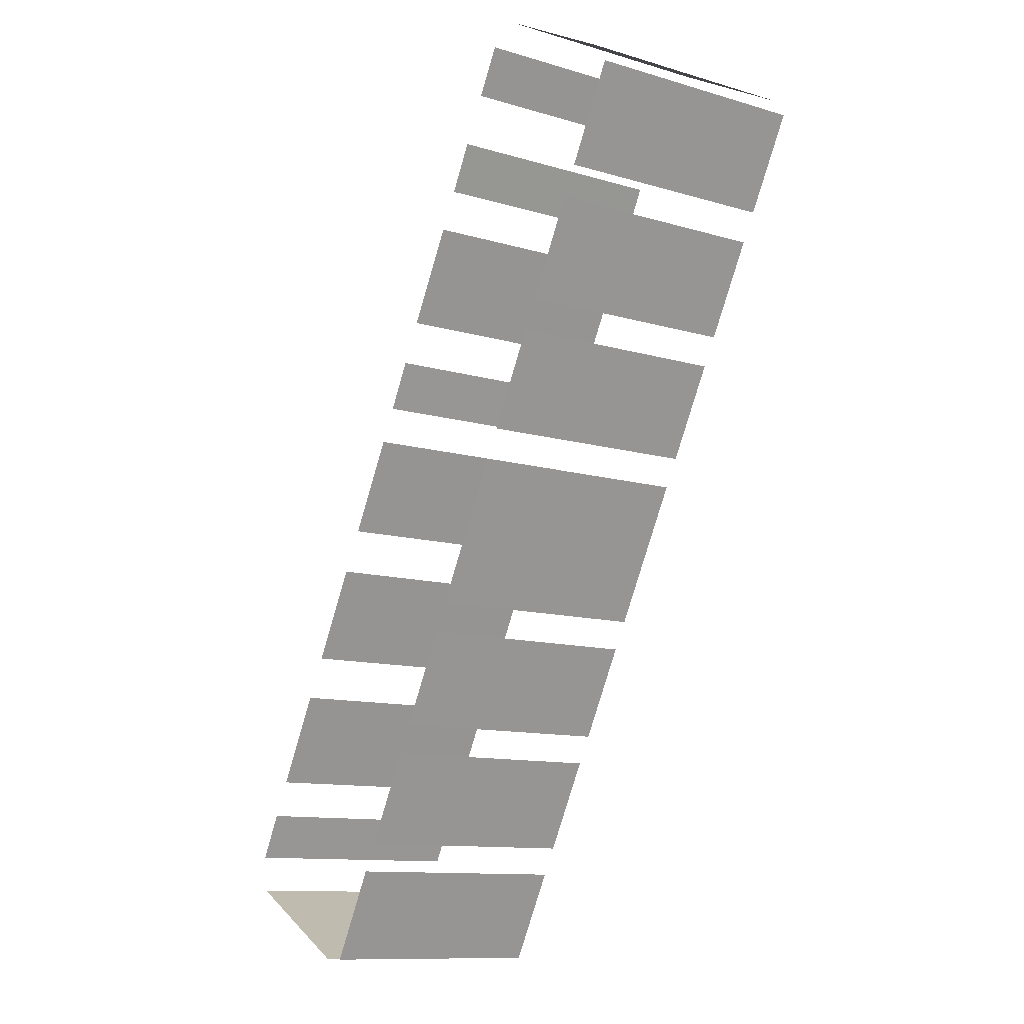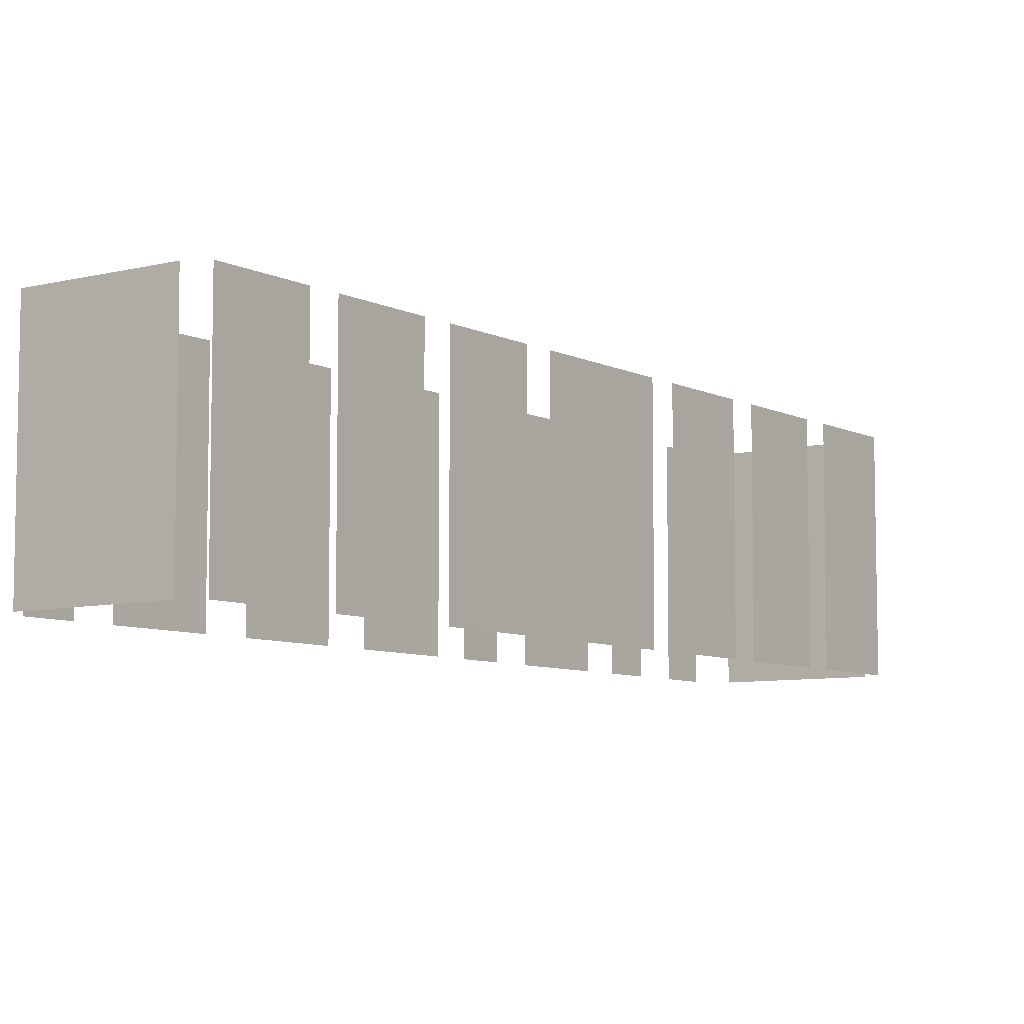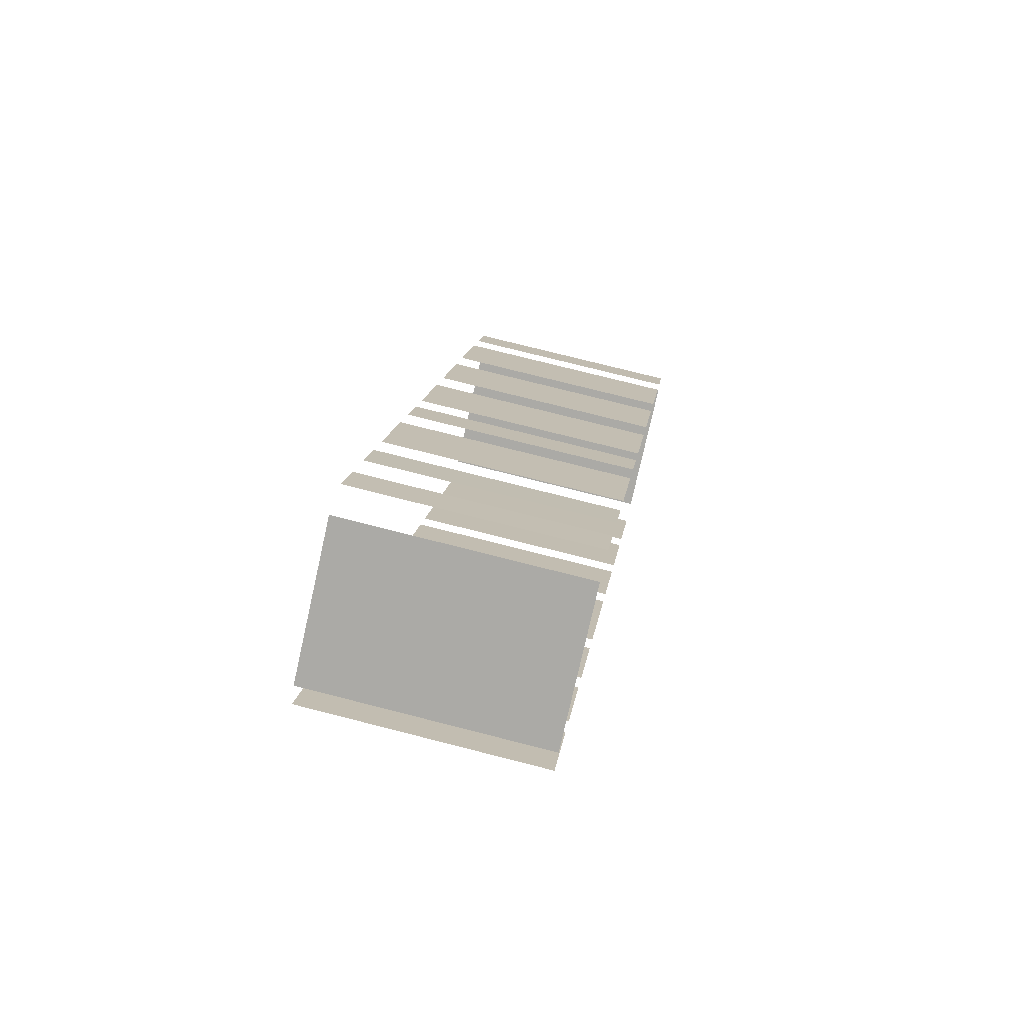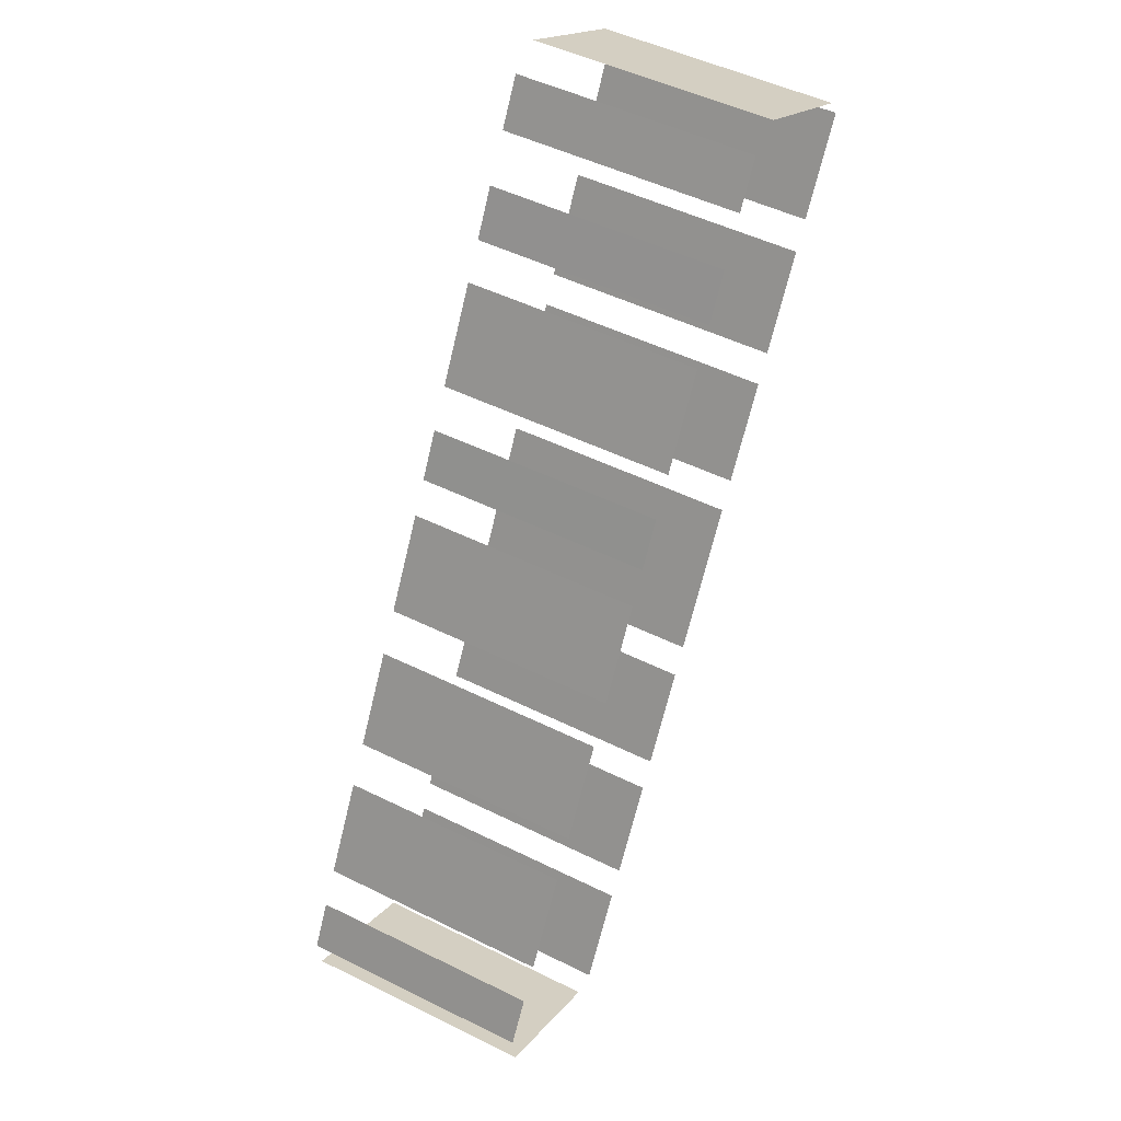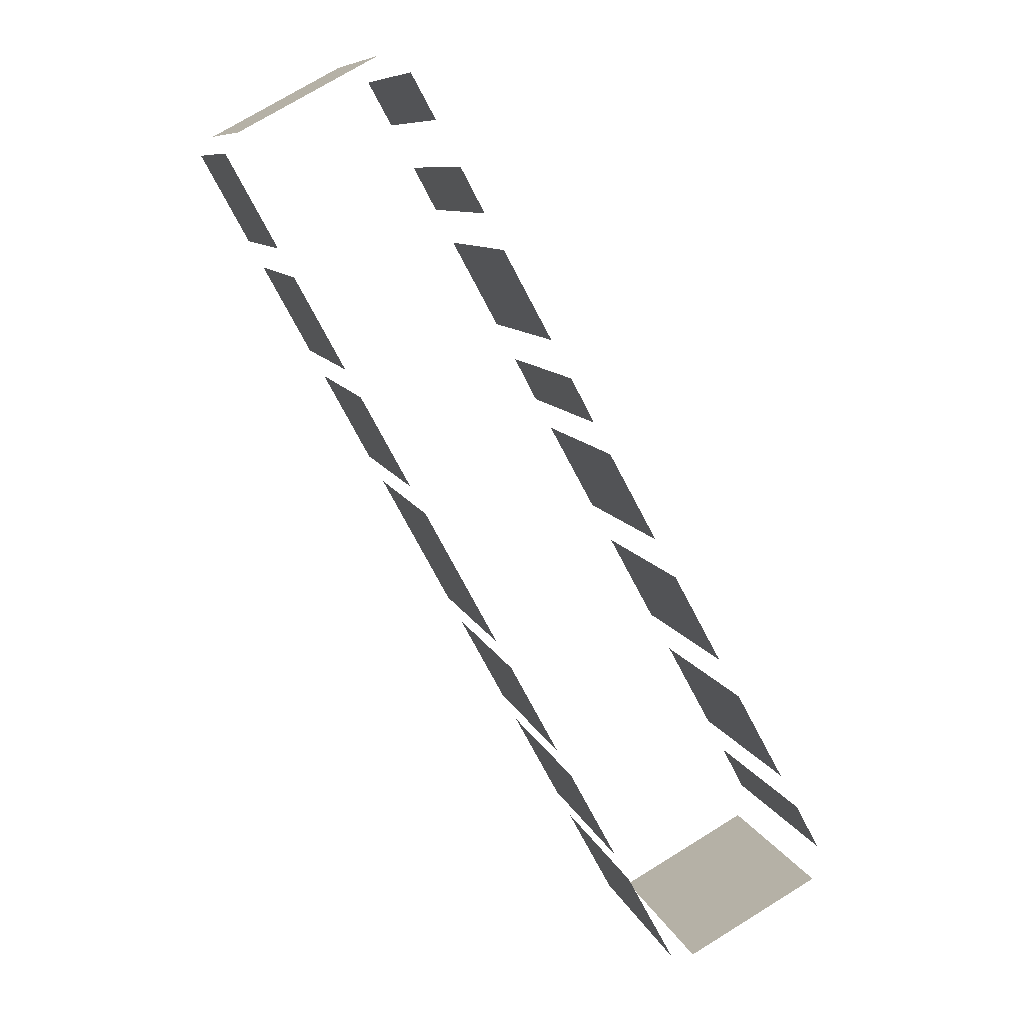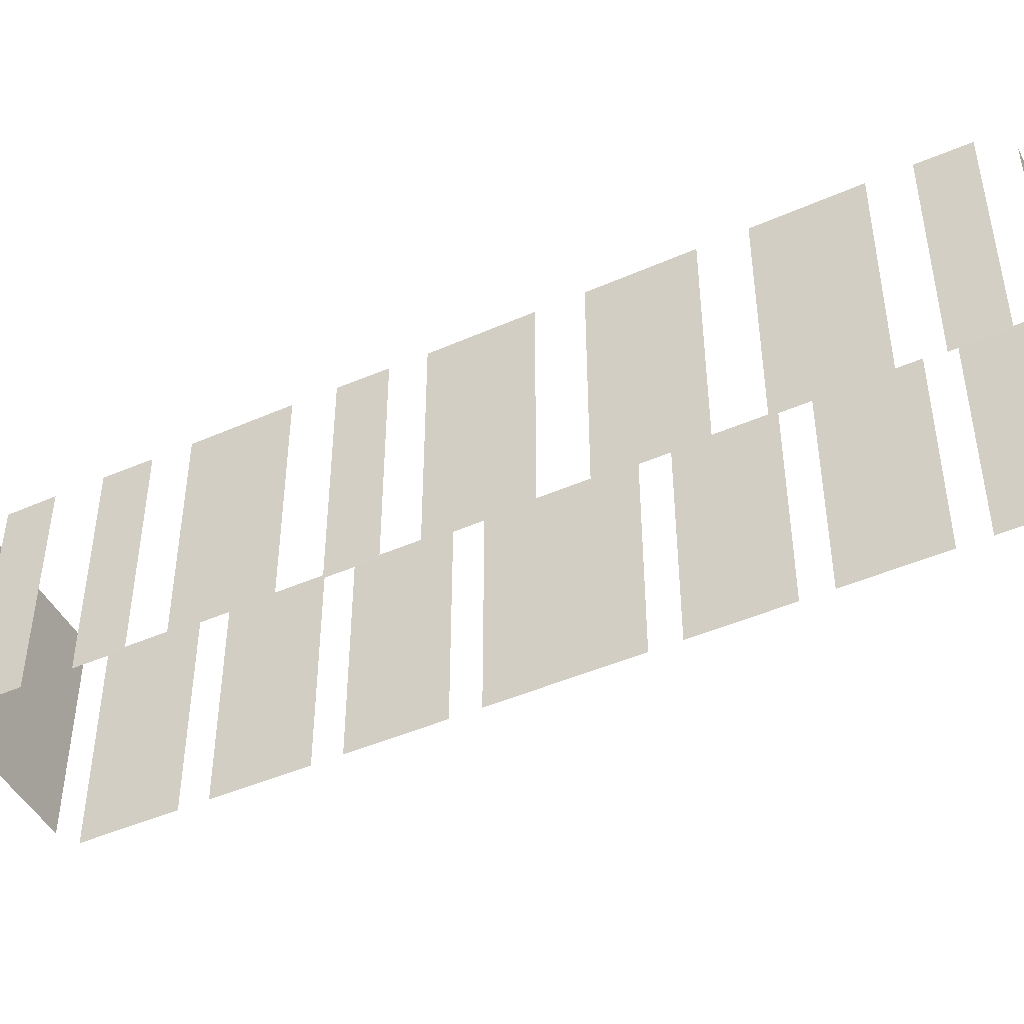
<metadata>
{"format":"obj","ext":"obj","renderer":"f3d","projection":"perspective","resolution":1024,"background":"white","views":[{"elev":-11.3,"azim":53.9,"up":"+Y"},{"elev":-7.3,"azim":7.1,"up":"+Z"},{"elev":75.0,"azim":104.3,"up":"+Y"},{"elev":48.9,"azim":-61.1,"up":"+Y"},{"elev":9.2,"azim":166.0,"up":"+Y"},{"elev":-46.3,"azim":-91.9,"up":"+Z"}]}
</metadata>
<code>
o geometryt000010000010000110010110000110000110100000010110st48
v 1103 -51.22 195
v 1103 -51.22 187.8
v 1103 -52.6 187.8
v 1103 -52.6 195
v 1103 -53.72 187.8
v 1107 -55.97 187.8
v 1107 -55.97 195
v 1103 -53.72 195
v 1105 -47.35 195
v 1105 -47.35 187.8
v 1104 -50.11 187.8
v 1104 -50.11 195
v 1108 -43.33 187.8
v 1106 -46.09 187.8
v 1106 -46.09 195
v 1108 -43.33 195
v 1110 -39.31 187.8
v 1108 -42.07 187.8
v 1108 -42.07 195
v 1110 -39.31 195
v 1108 -55.97 187.8
v 1109 -53.2 187.8
v 1109 -53.2 195
v 1108 -55.97 195
v 1109 -52.35 195
v 1109 -52.35 187.8
v 1111 -49.58 187.8
v 1111 -49.58 195
v 1111 -48.73 187.8
v 1113 -45.96 187.8
v 1113 -45.96 195
v 1111 -48.73 195
v 1113 -45.1 187.8
v 1116 -40.96 187.8
v 1116 -40.96 195
v 1113 -45.1 195
v 1116 -40.1 187.8
v 1118 -37.34 187.8
v 1118 -37.34 195
v 1116 -40.1 195
v 1118 -36.48 195
v 1118 -36.48 187.8
v 1120 -33.72 187.8
v 1120 -33.72 195
v 1120 -32.86 195
v 1120 -32.86 187.8
v 1122 -30.09 187.8
v 1122 -30.09 195
v 1111 -36.91 195
v 1111 -36.91 187.8
v 1110 -38.3 187.8
v 1110 -38.3 195
v 1113 -32.96 195
v 1113 -32.96 187.8
v 1112 -35.71 187.8
v 1112 -35.71 195
v 1114 -30.47 187.8
v 1114 -31.86 187.8
v 1114 -31.86 195
v 1114 -30.47 195
v 1116 -27.71 187.8
v 1115 -29.09 187.8
v 1115 -29.09 195
v 1116 -27.71 195
v 1121 -29.49 195
v 1121 -29.49 187.8
v 1117 -27.25 187.8
v 1117 -27.25 195
f 1 2 3
f 1 3 4
f 5 6 7
f 8 5 7
f 9 10 11
f 9 11 12
f 13 14 15
f 16 13 15
f 17 18 19
f 20 17 19
f 25 26 27
f 25 27 28
f 29 30 31
f 32 29 31
f 37 38 39
f 40 37 39
f 49 50 51
f 49 51 52
f 53 54 55
f 53 55 56
f 57 58 59
f 60 57 59
f 61 62 63
f 64 61 63
f 65 66 67
f 65 67 68
f 21 22 23
f 24 21 23
f 33 34 35
f 36 33 35
f 41 42 43
f 41 43 44
f 45 46 47
f 45 47 48

</code>
